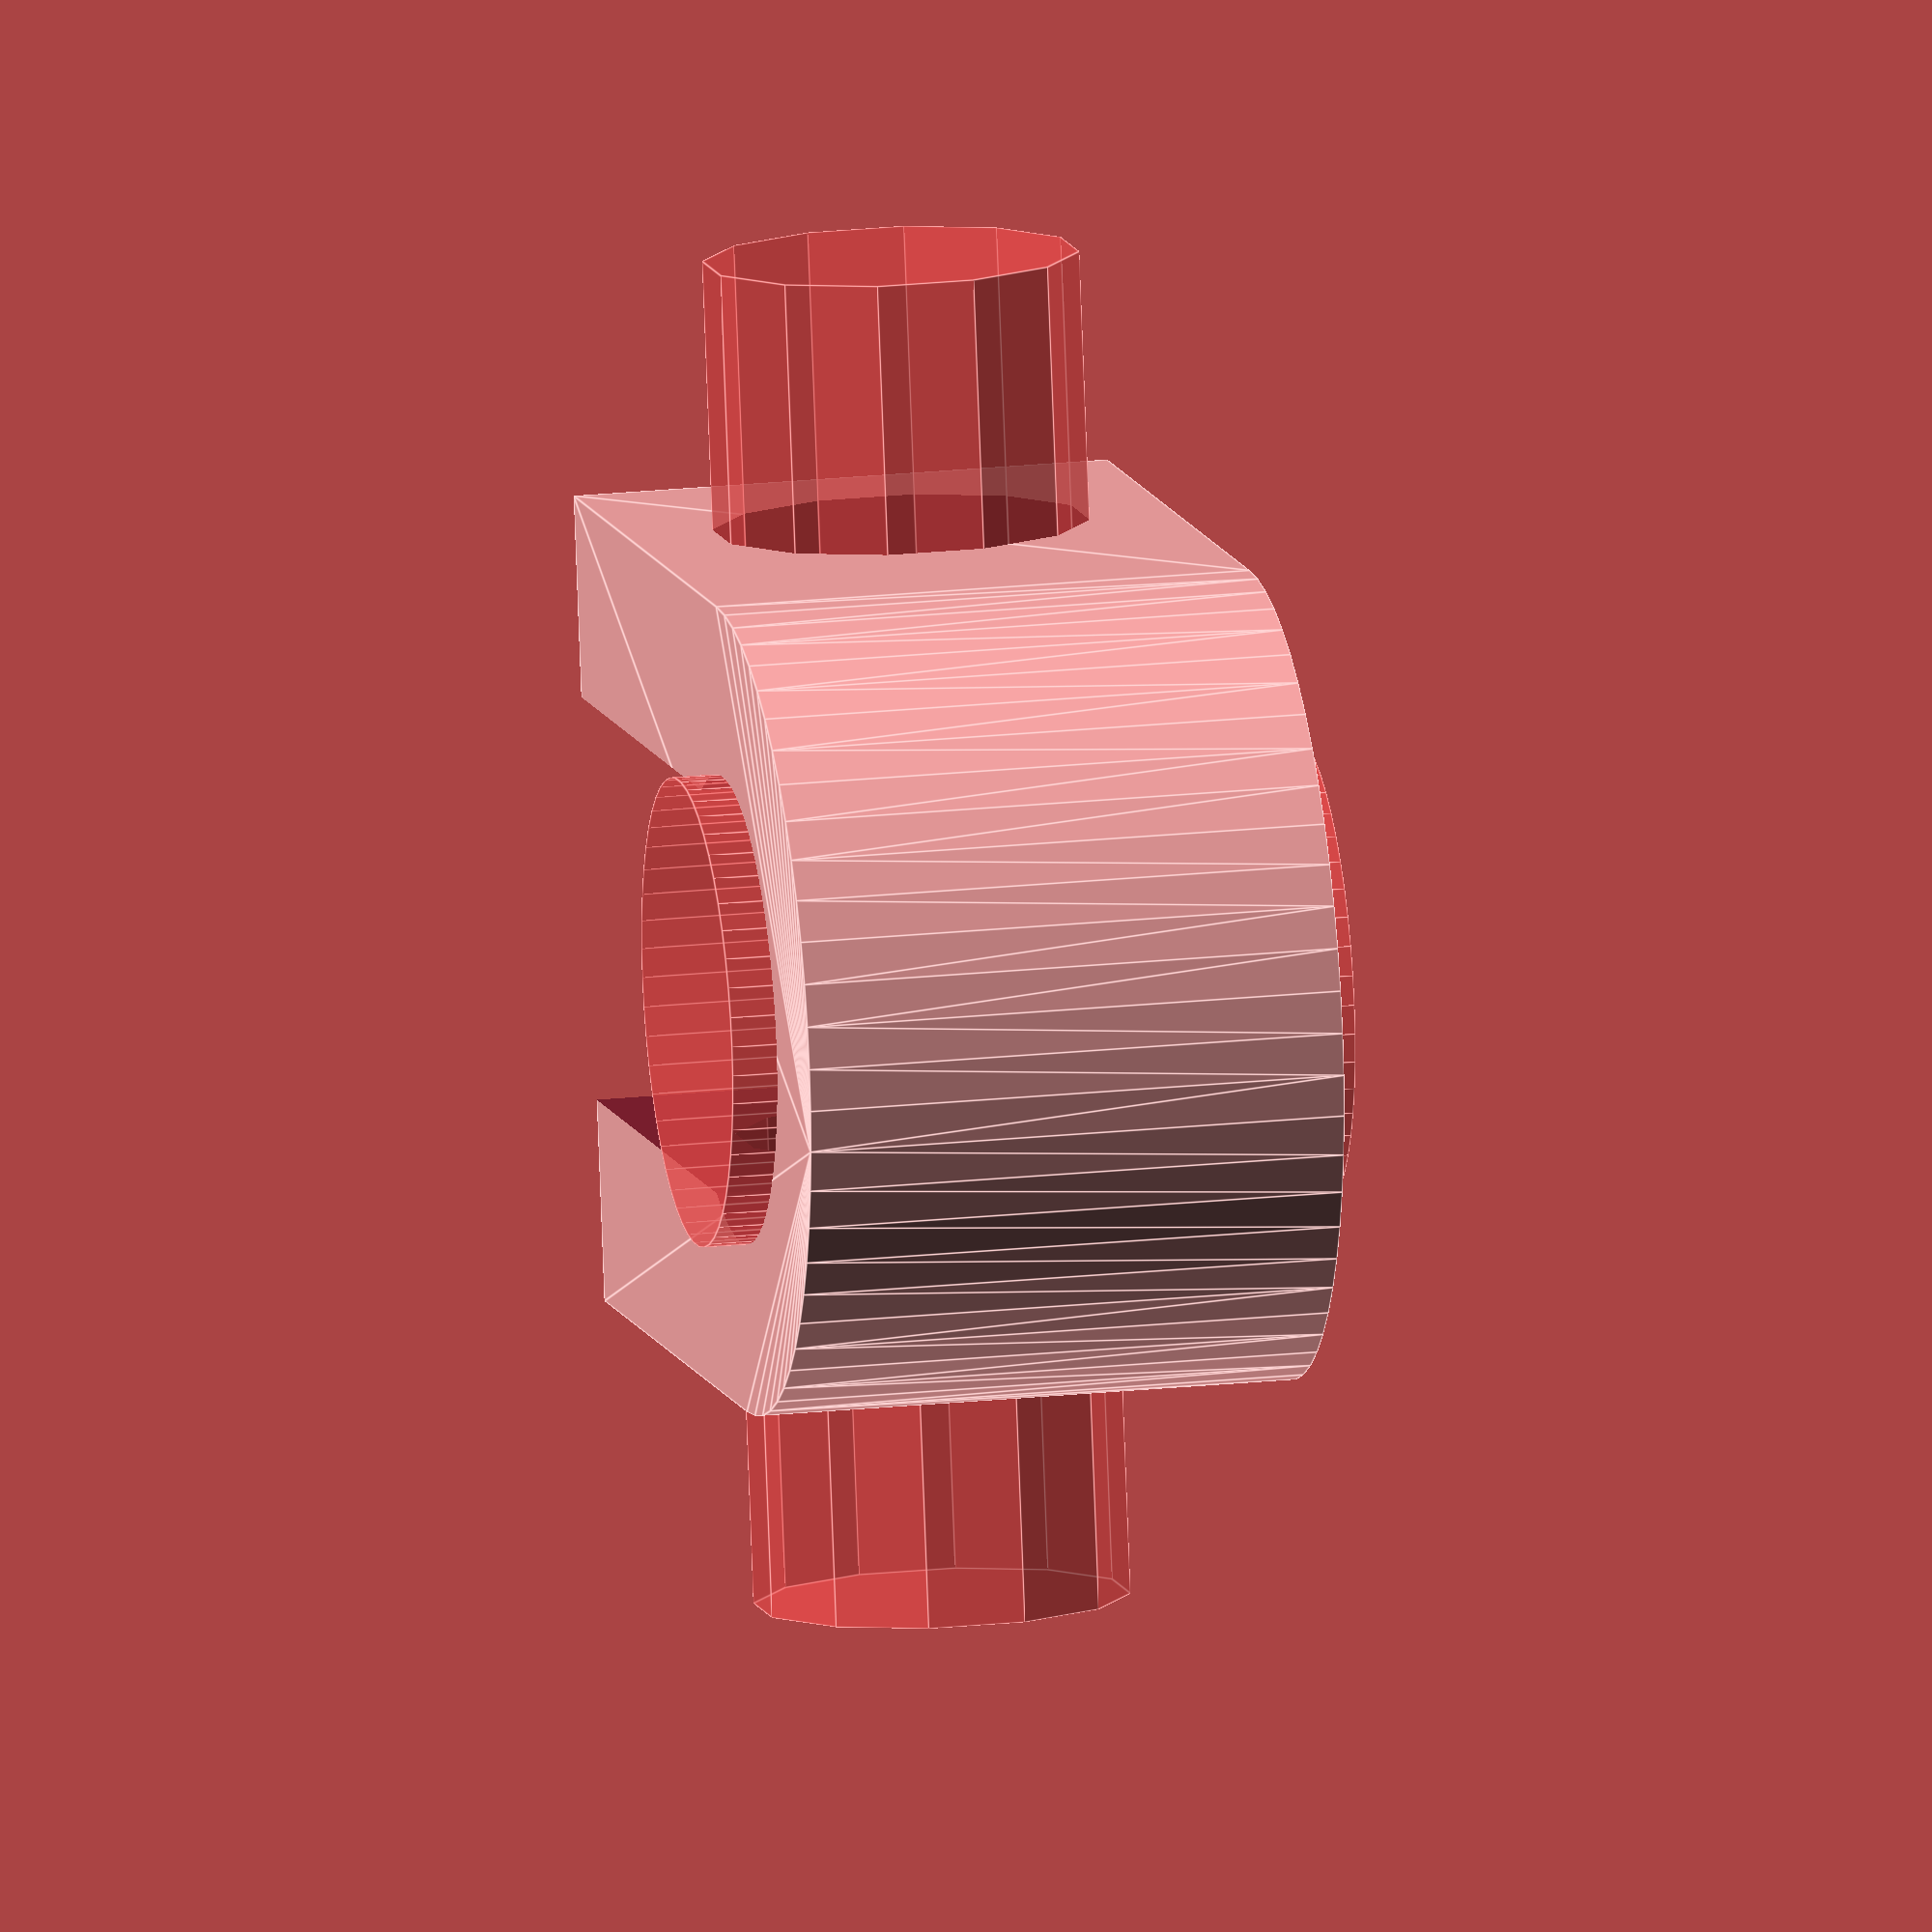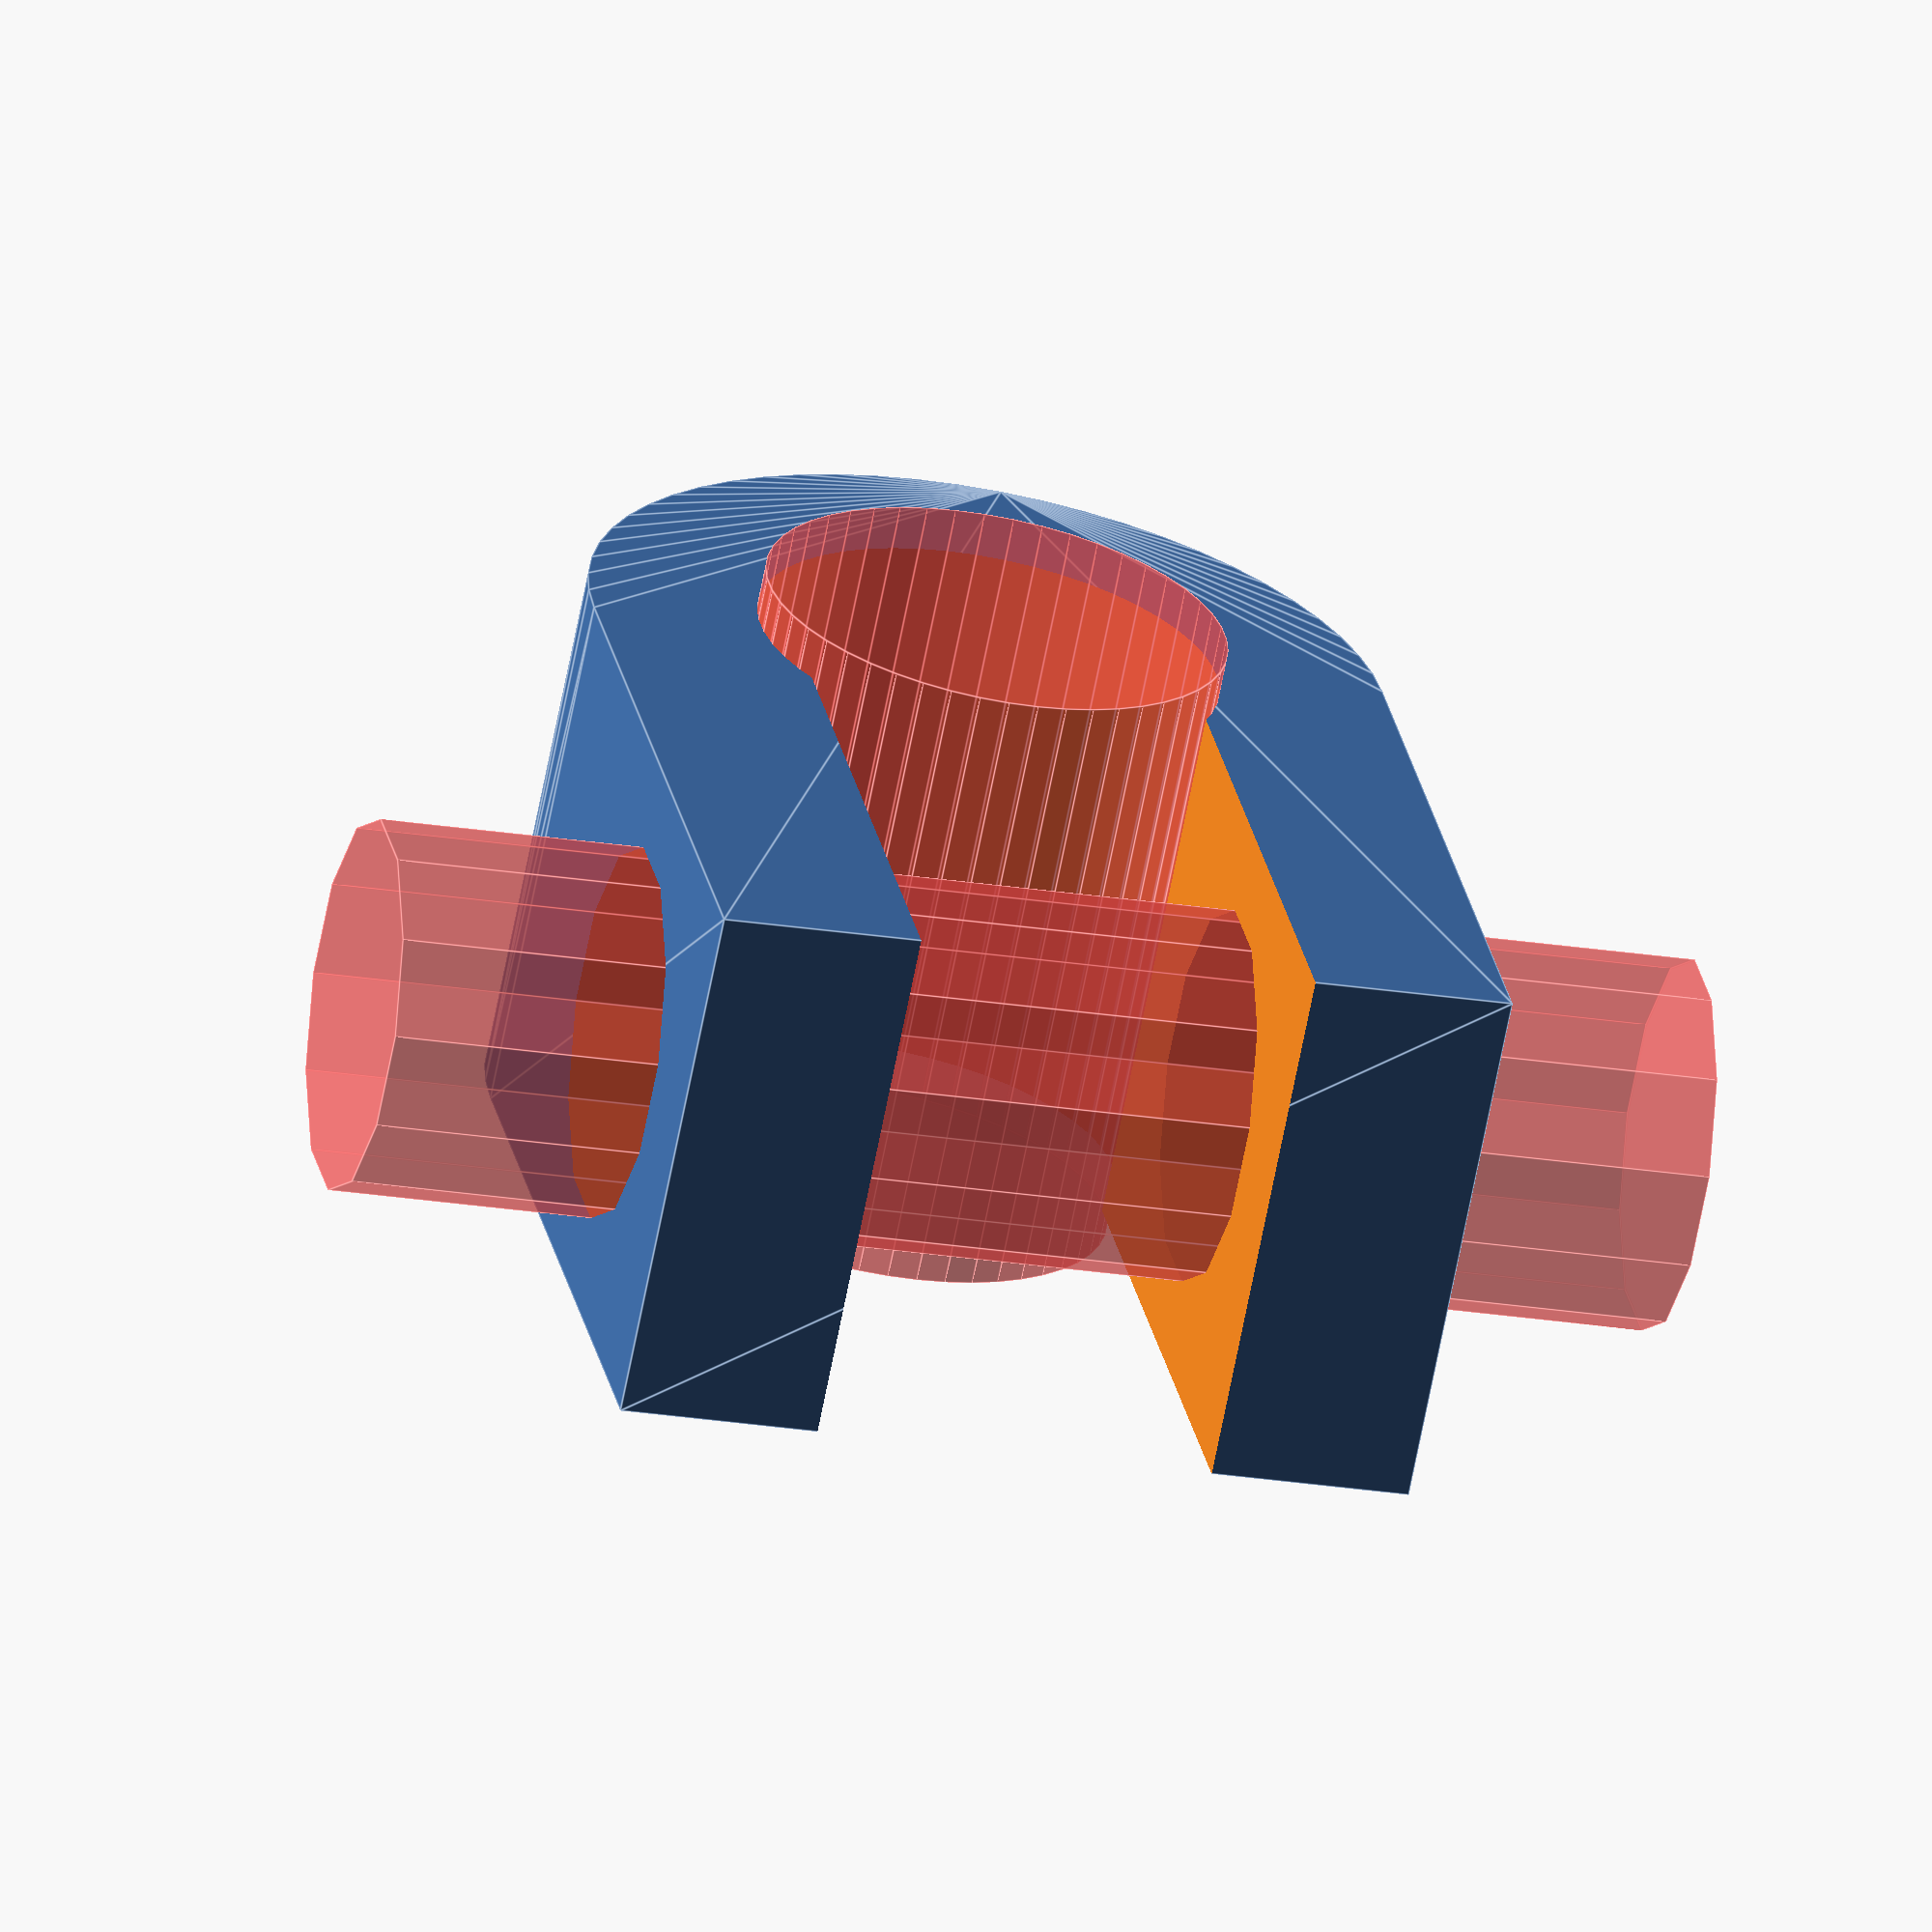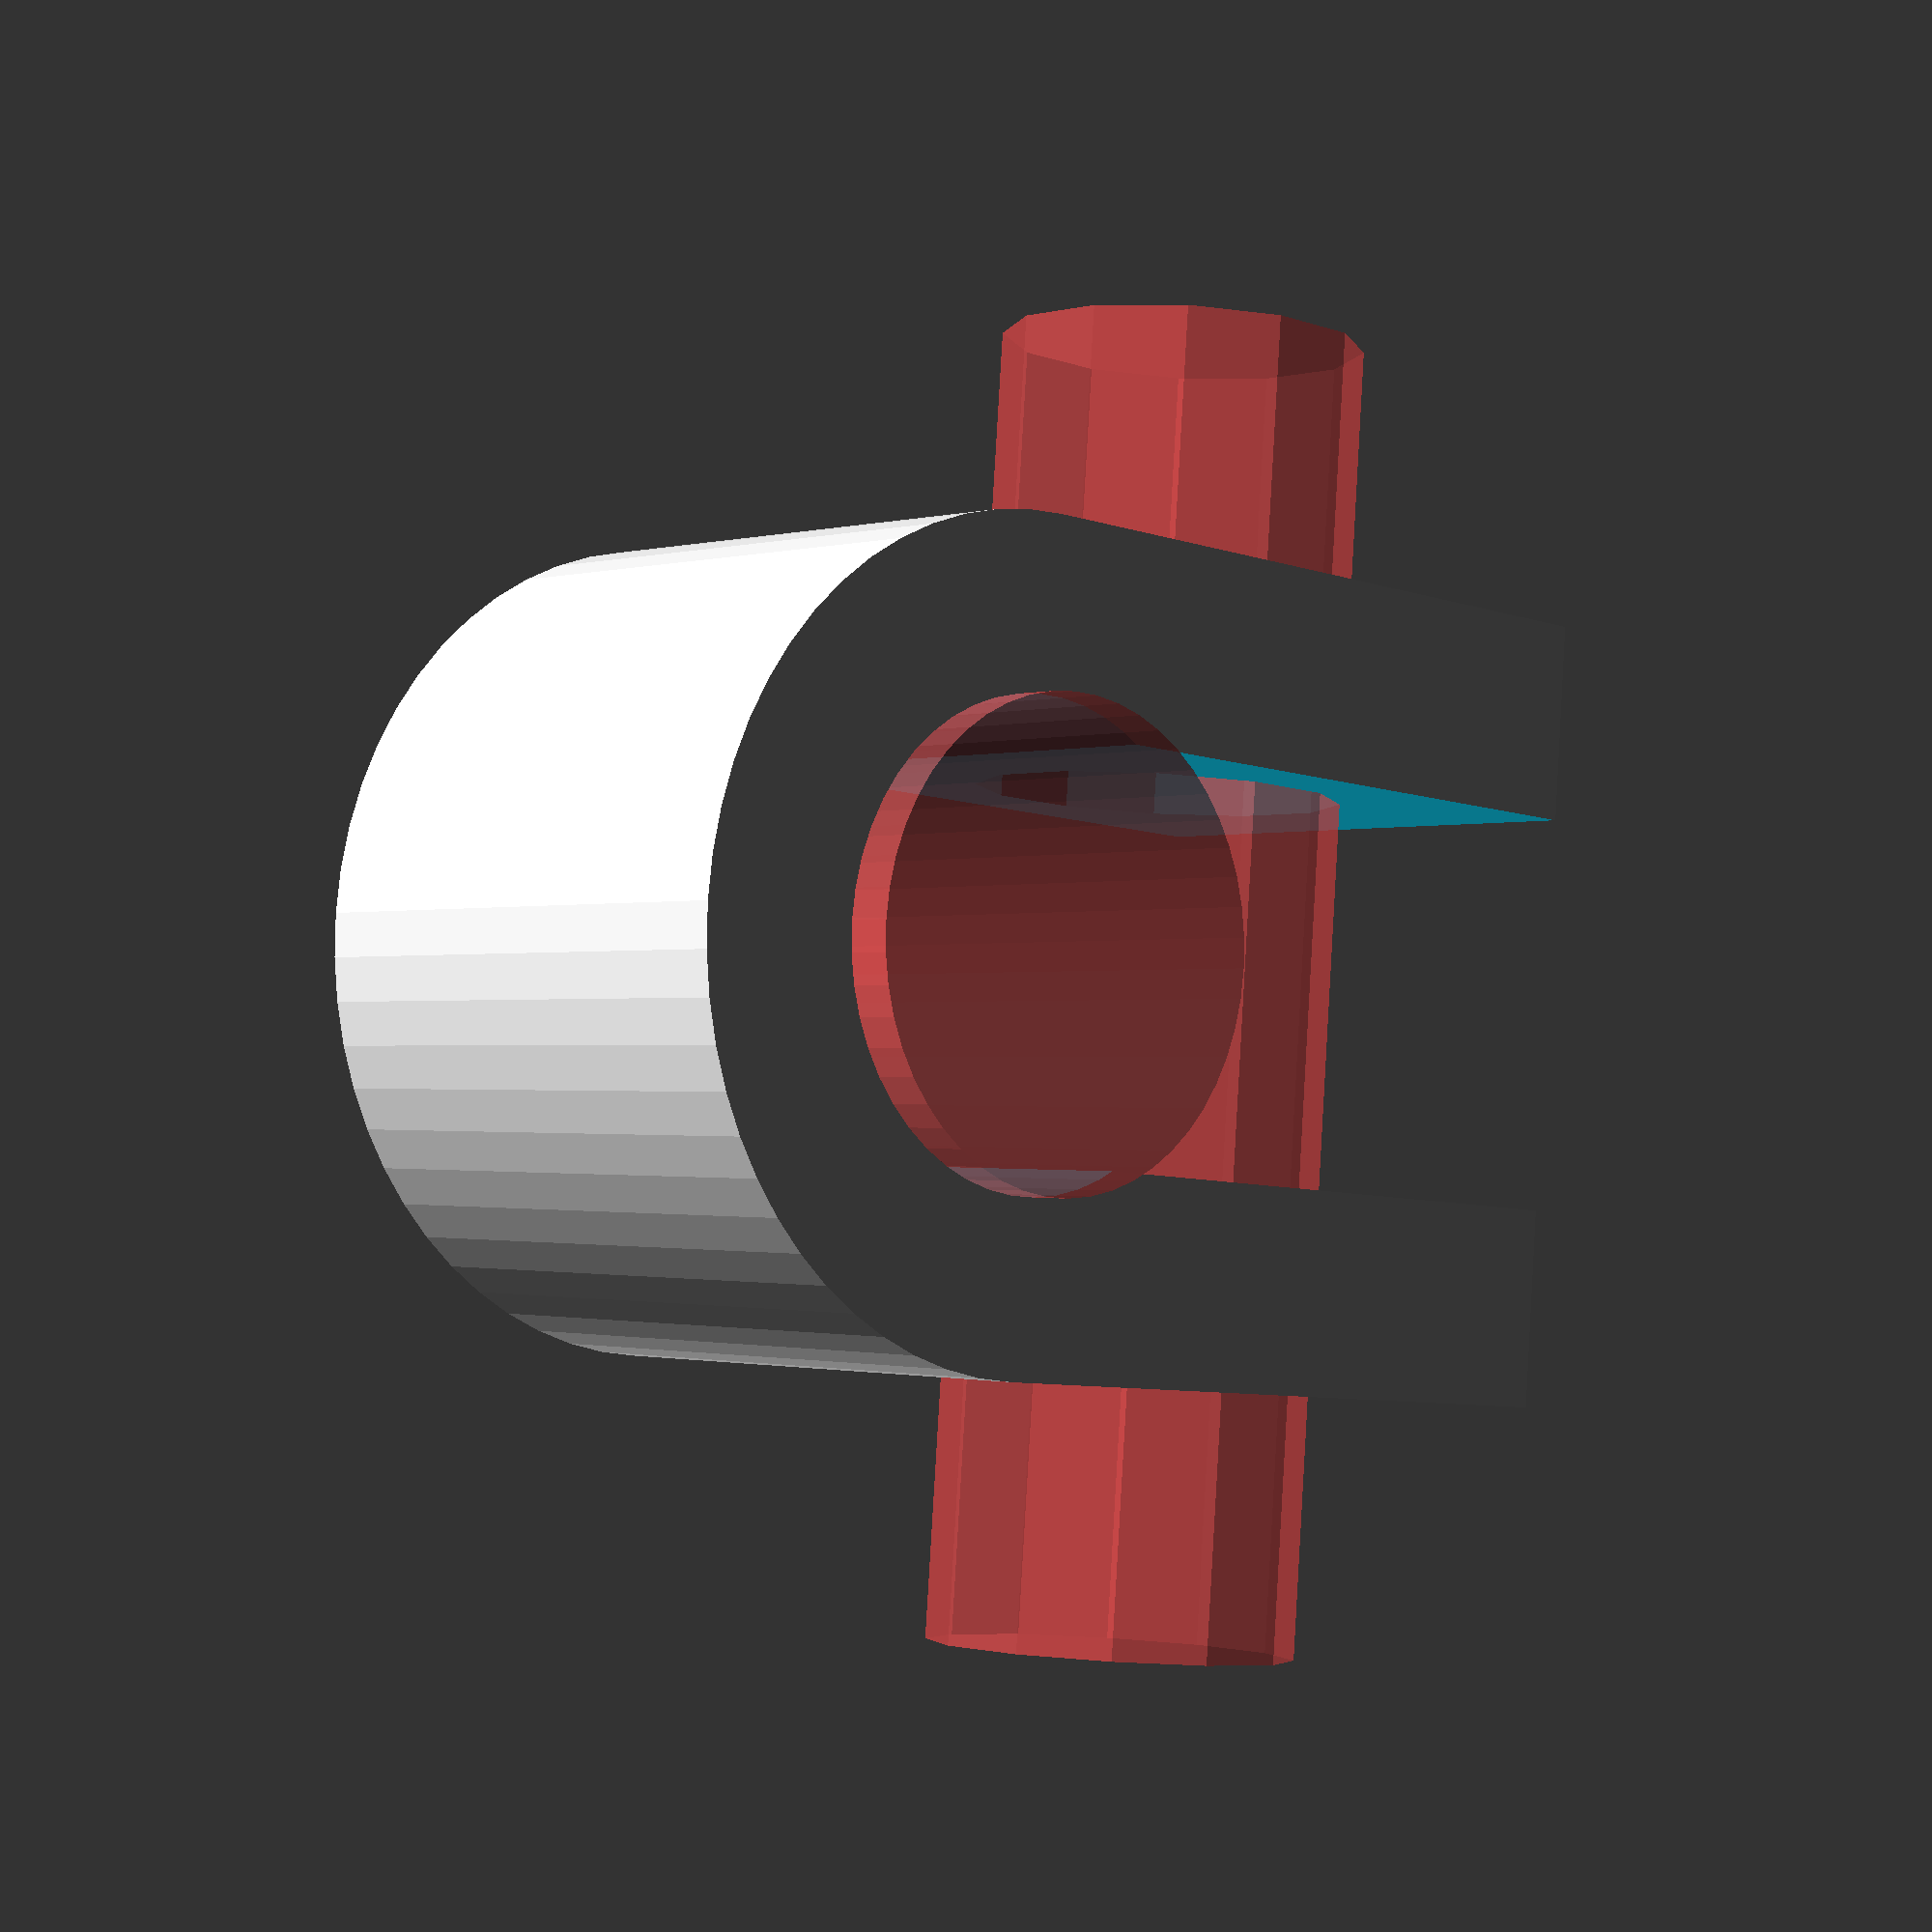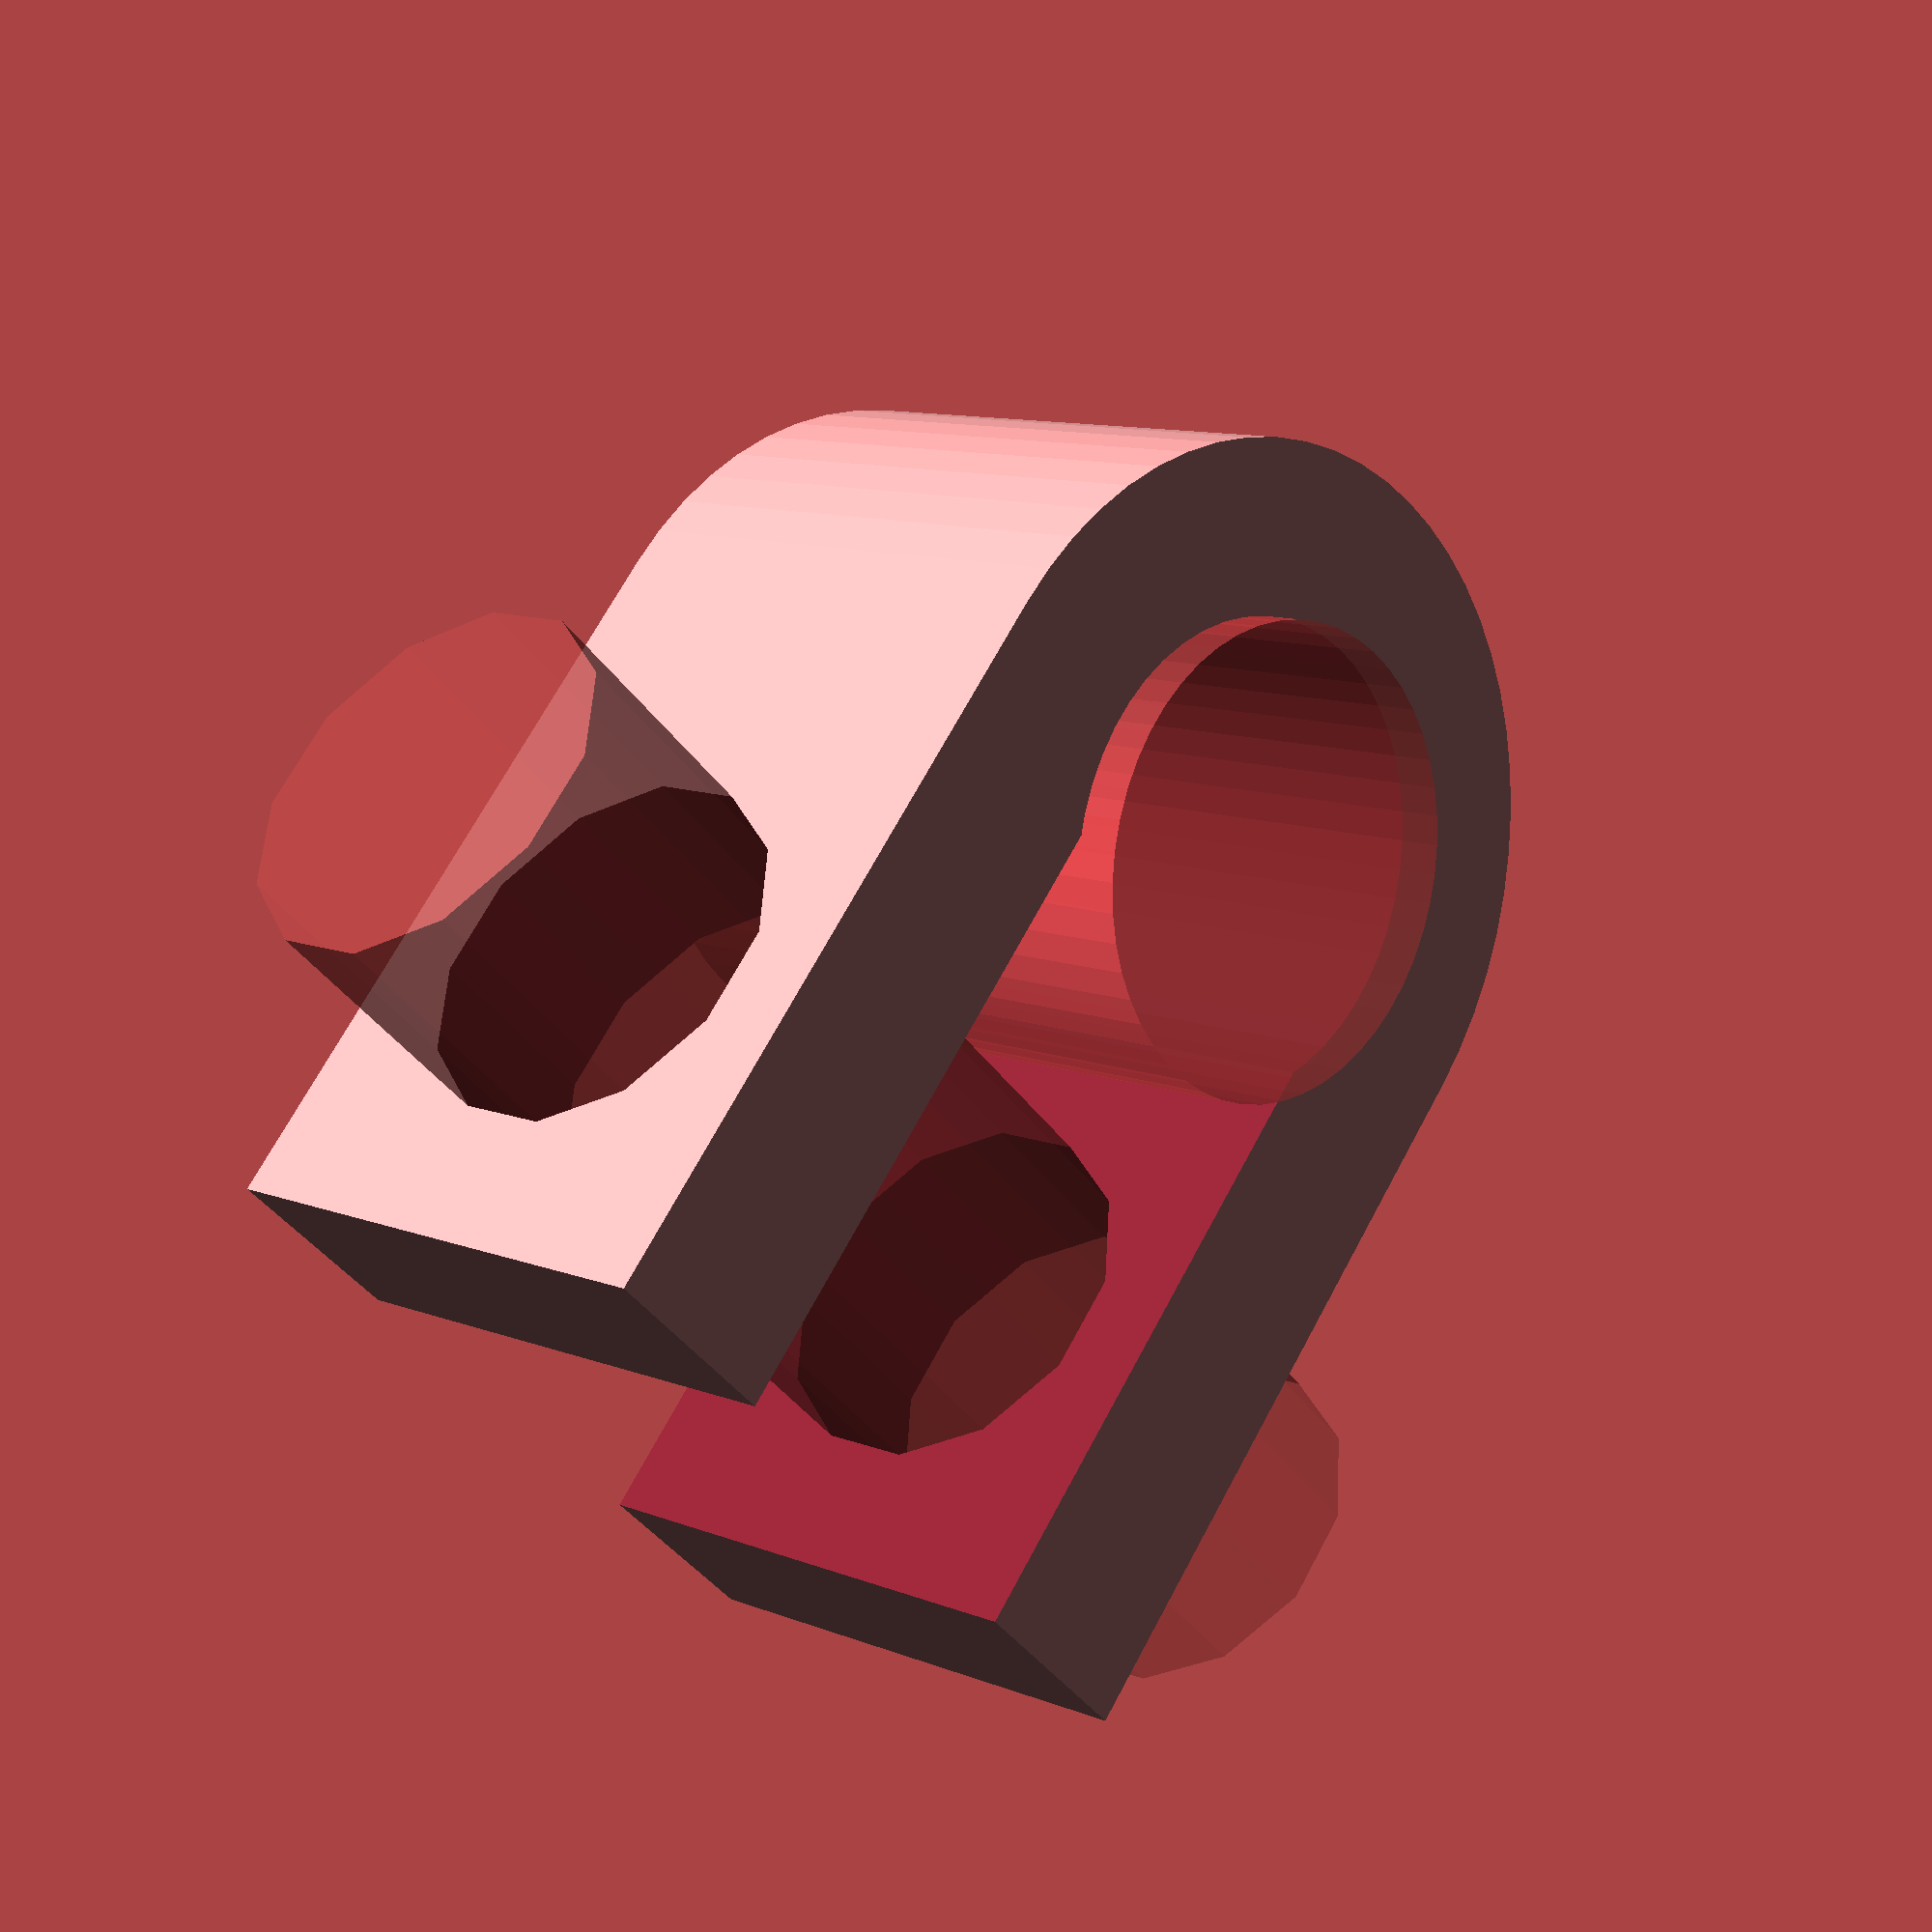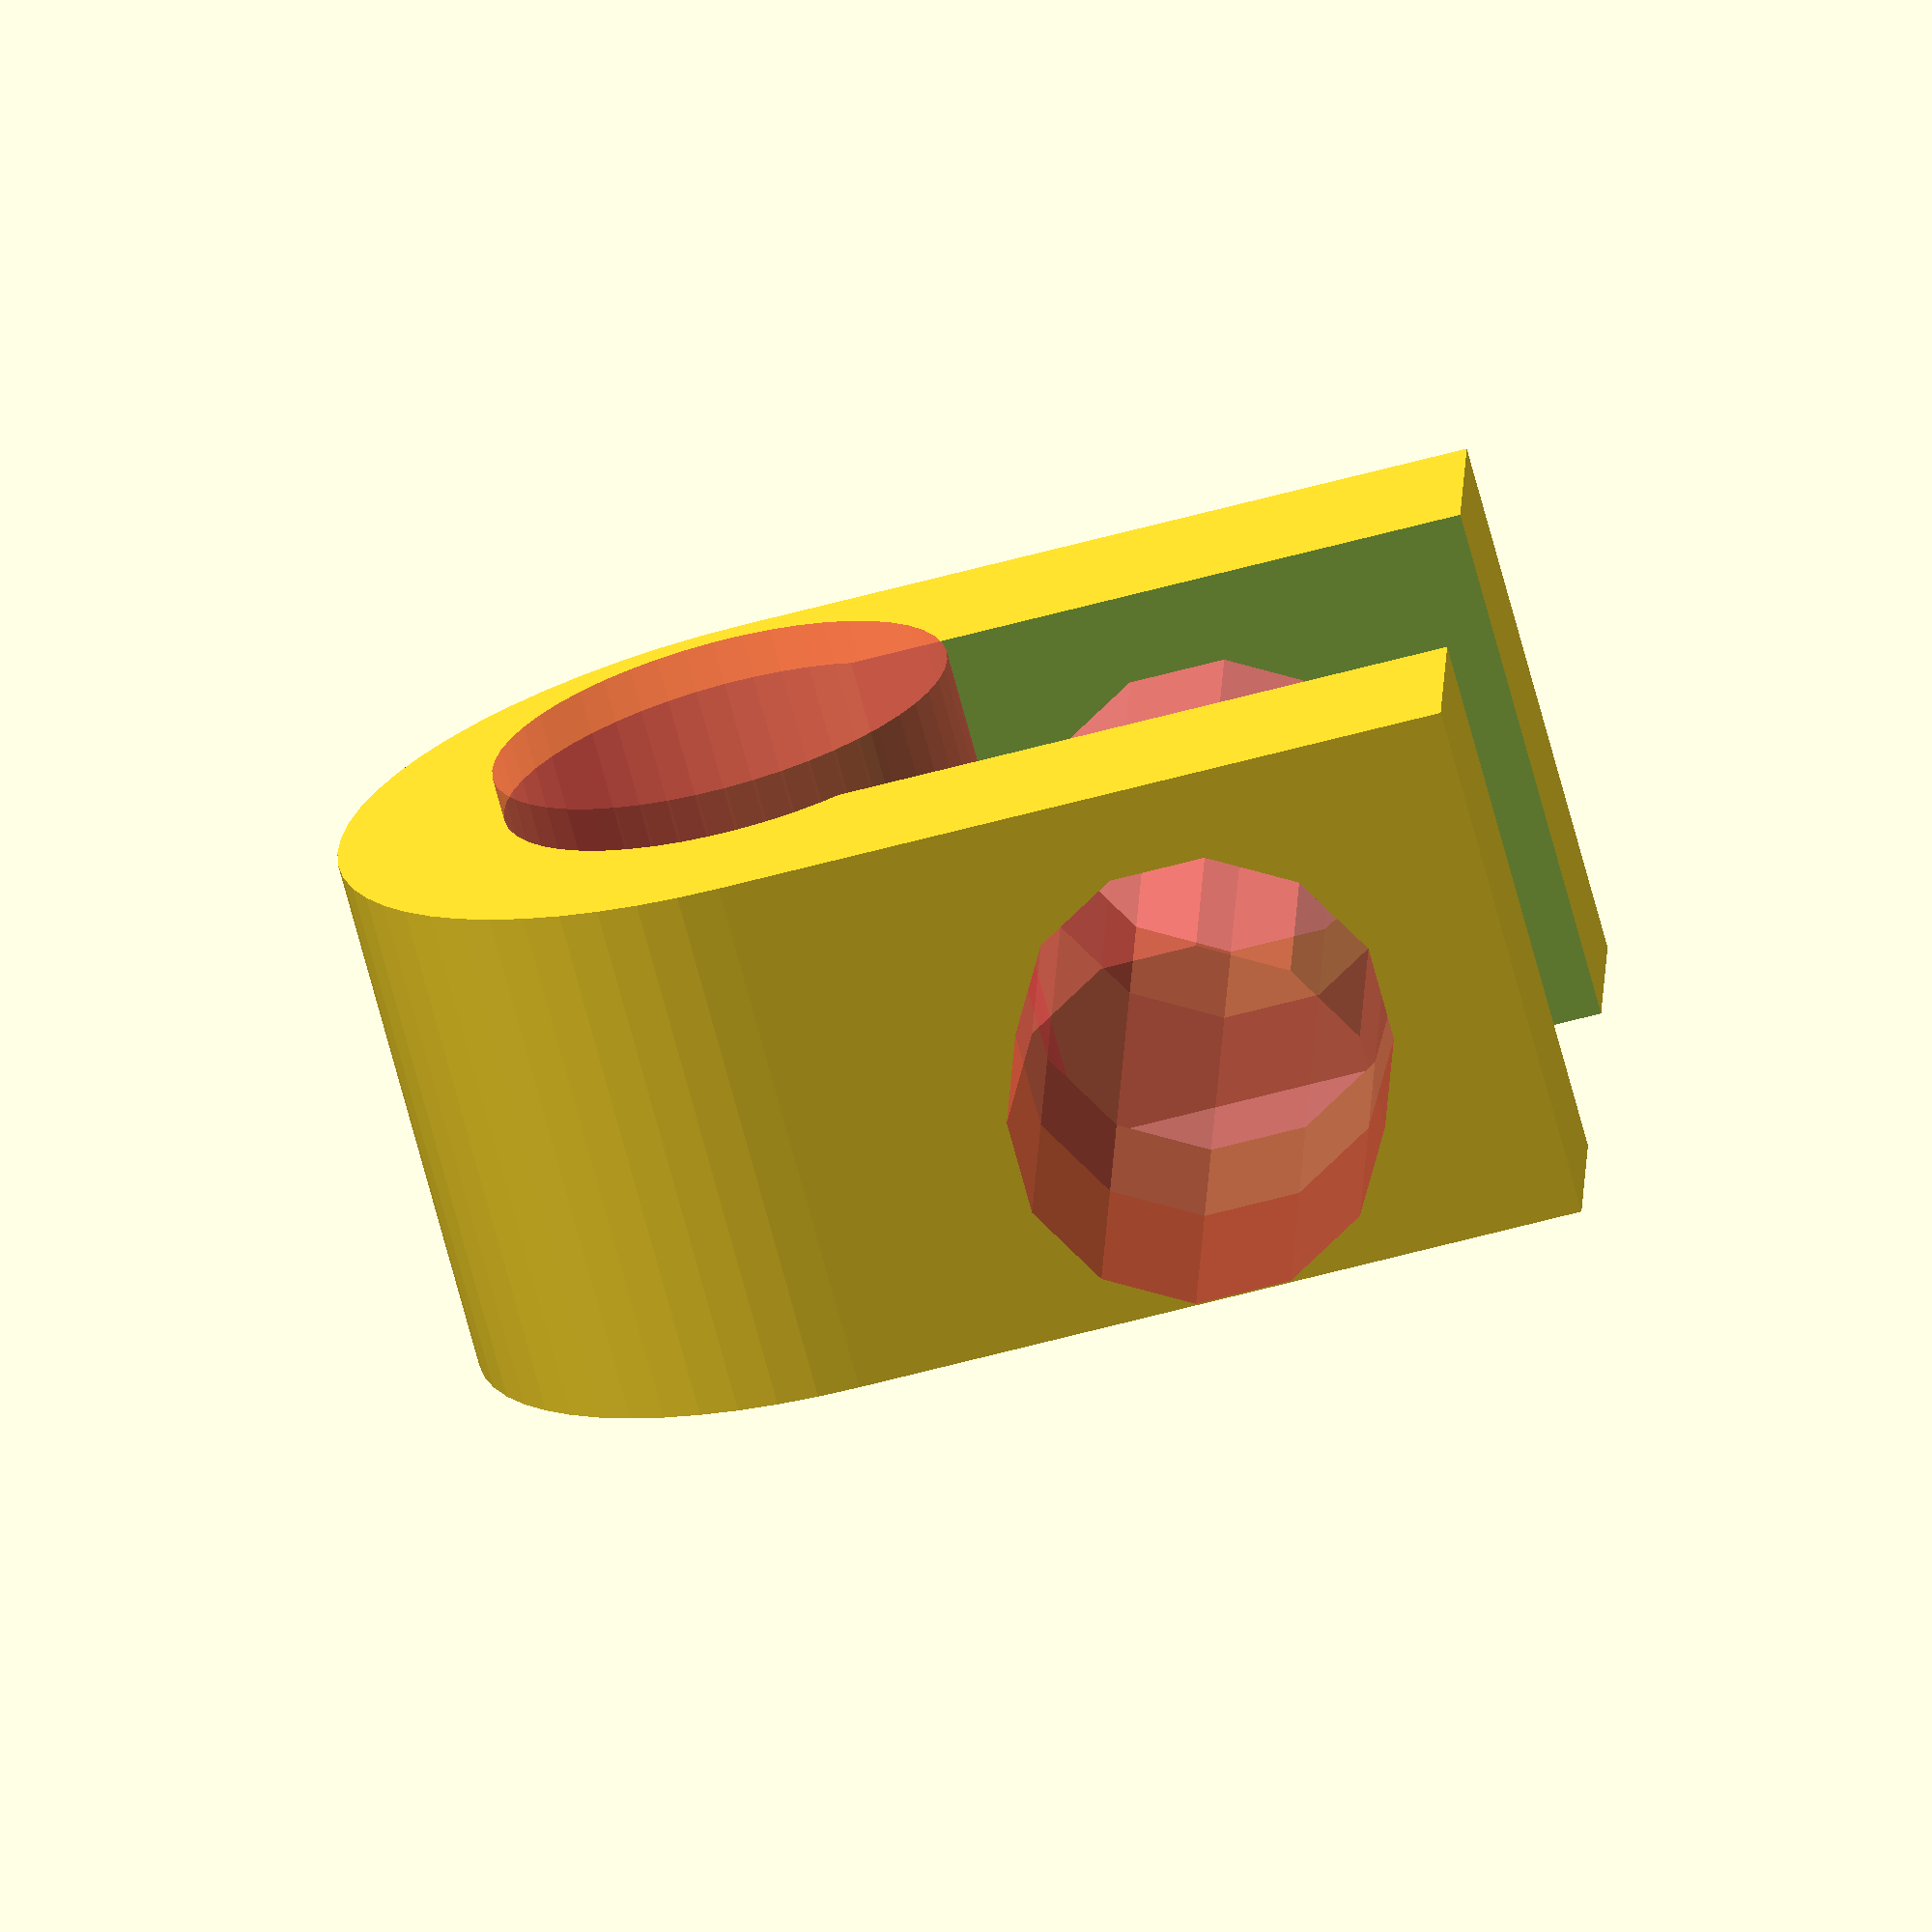
<openscad>
/**
 * 
 * M8M10_TConnector.scad
 * 
 * Created by Diego Viejo
 * 
 * 14/April/2020
 * 
 */

 diam1 = 10;
 diam2 = 8;
 
difference()
{
    hull()
    {
        cylinder(d=diam1+8, h=diam2+4, $fn=60);
        translate([-diam1/2-0.5-diam2-3, -(diam1+8)/2 , 0]) cube([8, diam1+8, diam2+4]);
    }
    
    #translate([0, 0, -1]) cylinder(d=diam1+0.4, h = diam2+4+2, $fn=50);
    
    #translate([-diam1/2-0.5-diam2/2, -15, (diam2+4)/2]) rotate([-90, 360/24, 0]) cylinder(d=diam2+0.35, h=30, $fn=12);
    
    translate([-20, -(diam1-1)/2, -1]) cube([20, (diam1-1), diam2+4+2]);
}

</openscad>
<views>
elev=339.9 azim=191.2 roll=258.8 proj=o view=edges
elev=246.9 azim=100.2 roll=11.0 proj=o view=edges
elev=1.0 azim=355.3 roll=136.1 proj=p view=wireframe
elev=349.7 azim=311.6 roll=315.2 proj=p view=wireframe
elev=71.6 azim=181.9 roll=15.0 proj=o view=solid
</views>
